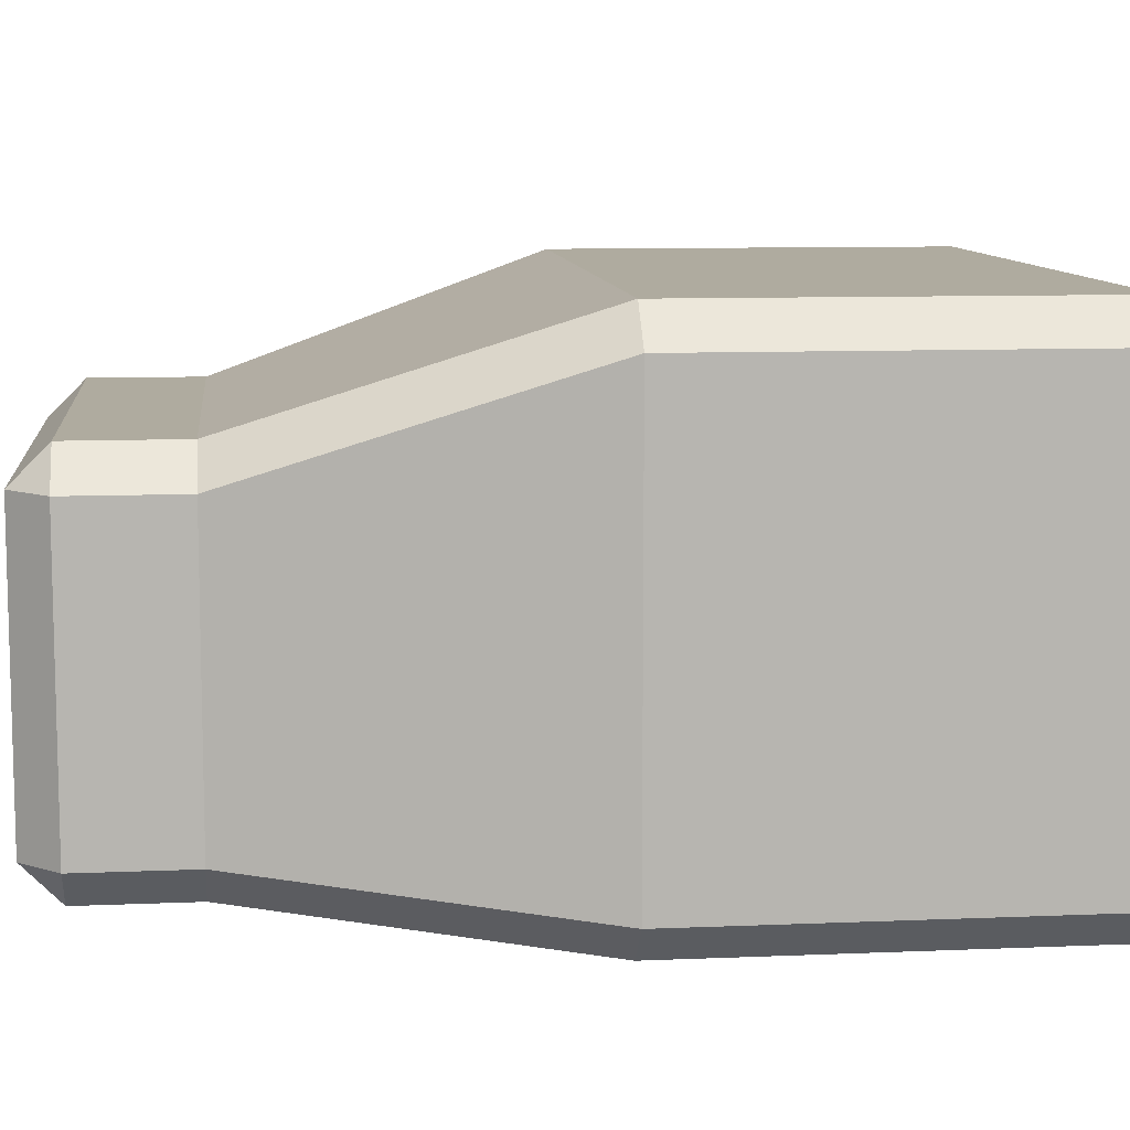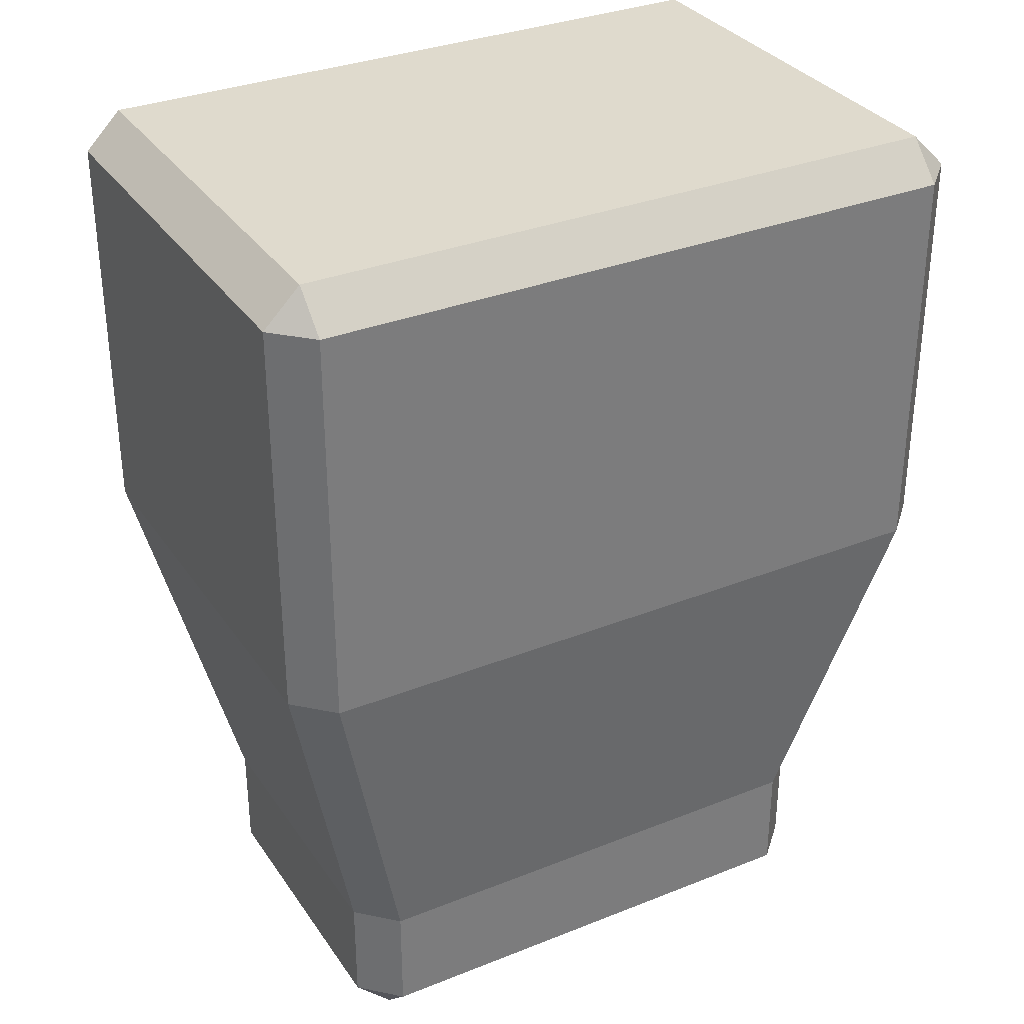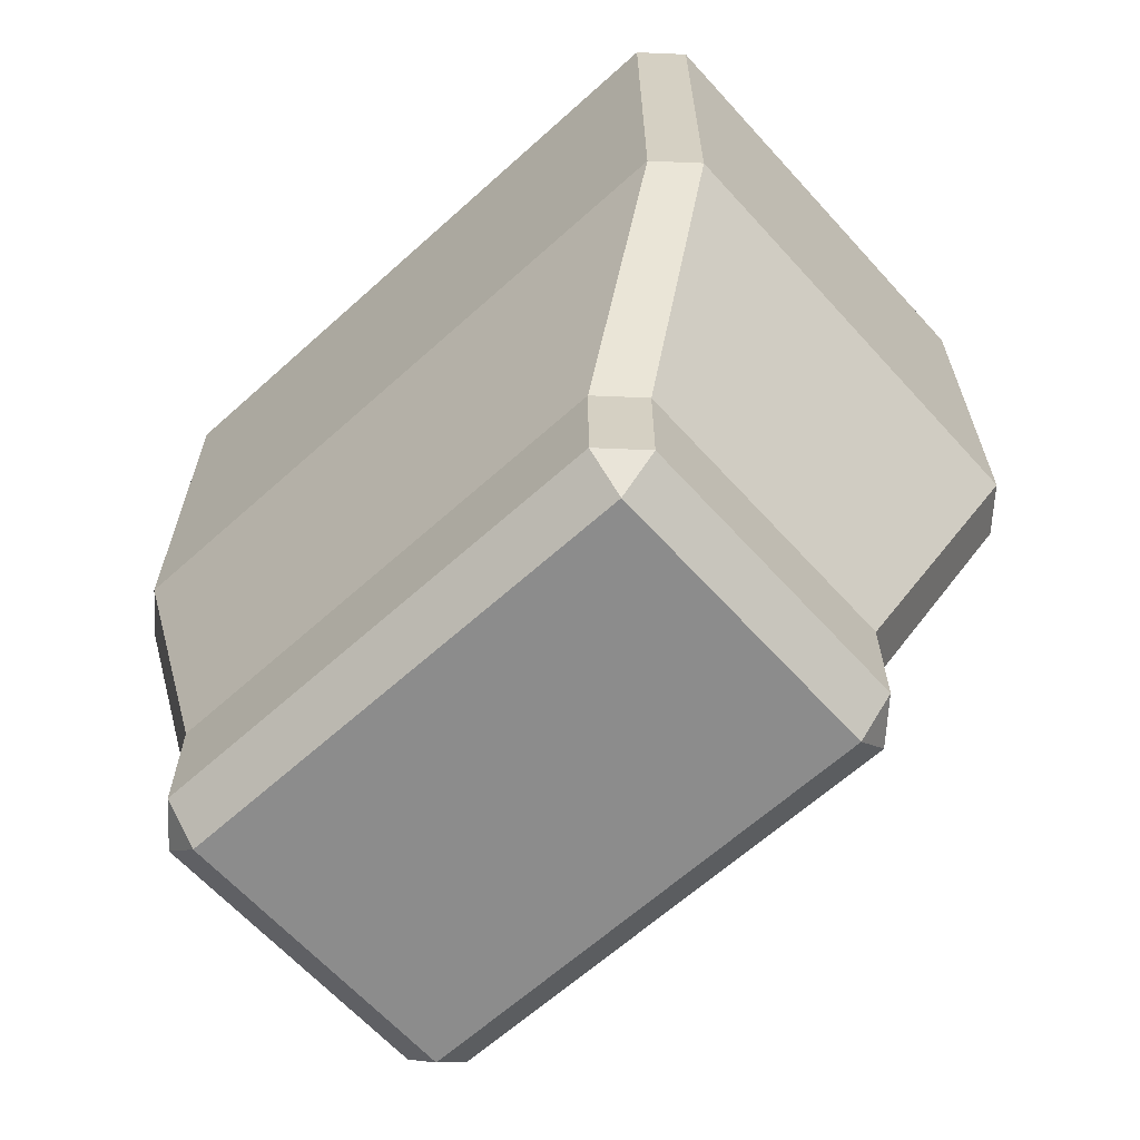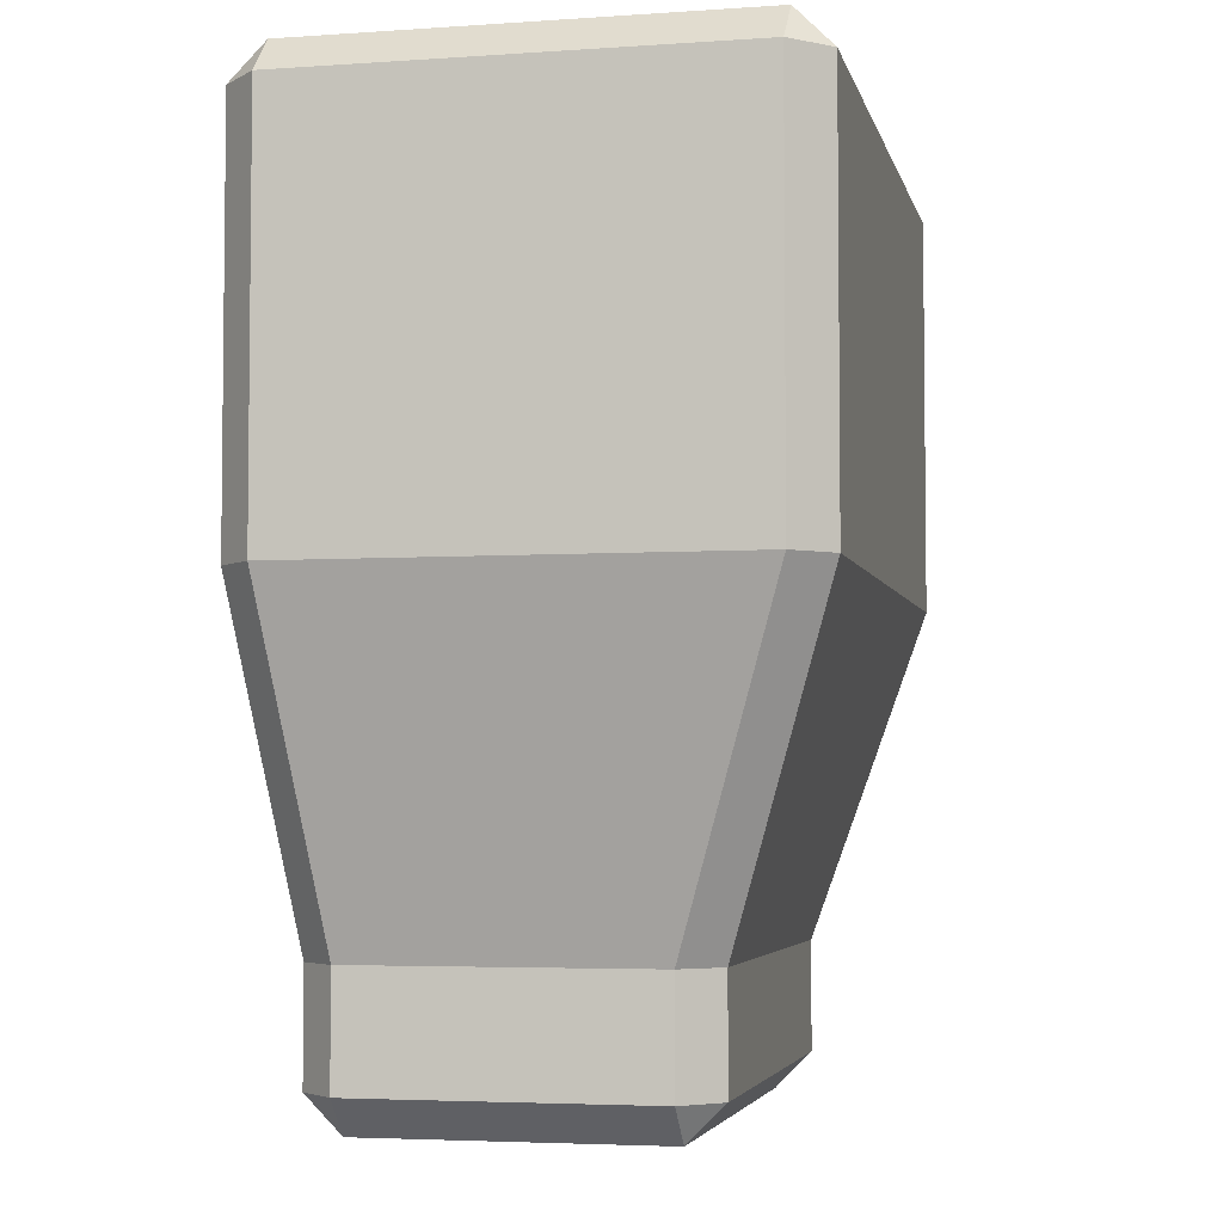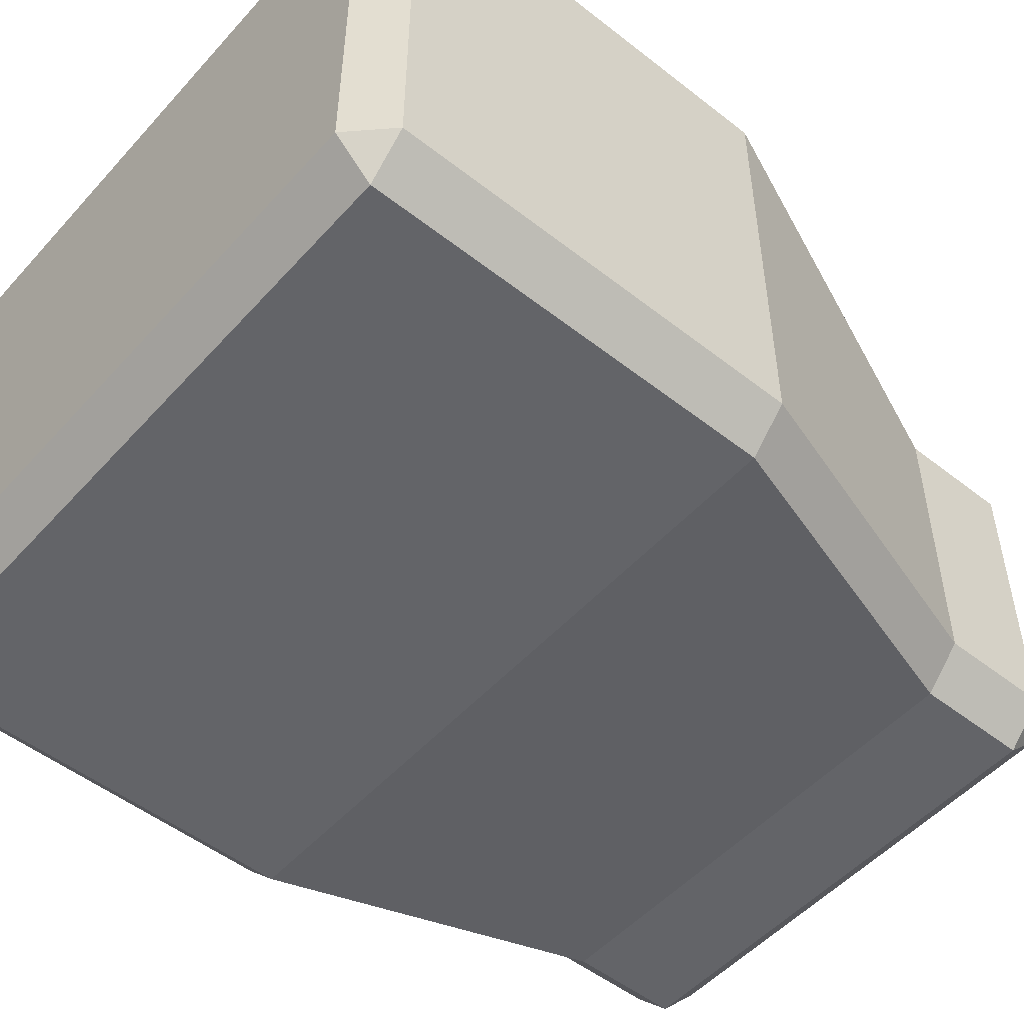
<metadata>
{"format":"obj","ext":"obj","renderer":"f3d","projection":"perspective","resolution":1024,"background":"white","views":[{"elev":9.6,"azim":83.7,"up":"+Z"},{"elev":32.7,"azim":151.1,"up":"+Y"},{"elev":-64.2,"azim":-137.8,"up":"+Y"},{"elev":-4.2,"azim":-77.5,"up":"+Y"},{"elev":-51.3,"azim":-130.4,"up":"+Z"}]}
</metadata>
<code>
o body_Cube.004
v 30.48 13.6 -26.4
v 34.51 13.6 -22.39
v 26.51 -22.4 -18.39
v 22.48 -22.4 -22.4
v 34.51 13.6 25.53
v 30.48 13.6 29.6
v 22.48 -22.4 17.6
v 26.51 -22.4 13.53
v -45.49 13.6 -22.39
v -41.42 13.6 -26.4
v -29.42 -22.4 -22.4
v -33.49 -22.4 -18.39
v -41.43 13.6 29.6
v -45.49 13.6 25.54
v -33.49 -22.4 13.54
v -29.43 -22.4 17.6
v 30.48 57.6 29.6
v 34.51 57.6 25.54
v 30.51 61.6 25.6
v -41.43 57.6 29.6
v -41.49 61.6 25.6
v -45.49 57.6 25.54
v -41.43 57.6 -26.4
v -45.49 57.6 -22.39
v -41.49 61.6 -22.4
v 30.48 57.6 -26.4
v 30.51 61.6 -22.4
v 34.51 57.6 -22.39
v -29.43 -34.4 17.6
v -33.49 -34.4 13.54
v -29.49 -38.4 13.6
v 22.48 -34.4 17.6
v 22.51 -38.4 13.6
v 26.51 -34.4 13.54
v 22.48 -34.4 -22.4
v 26.51 -34.4 -18.39
v 22.51 -38.4 -18.4
v -29.43 -34.4 -22.4
v -29.49 -38.4 -18.4
v -33.49 -34.4 -18.39
f 11 4 35 38
f 7 16 29 32
f 5 2 28 18
f 13 6 17 20
f 11 10 1 4
f 9 14 22 24
f 39 37 33 31
f 3 2 5 8
f 7 6 13 16
f 15 12 40 30
f 3 8 34 36
f 15 14 9 12
f 27 25 21 19
f 17 18 19
f 20 21 22
f 23 24 25
f 26 27 28
f 29 30 31
f 32 33 34
f 35 36 37
f 38 39 40
f 2 3 4 1
f 6 7 8 5
f 10 11 12 9
f 16 13 14 15
f 19 21 20 17
f 25 27 26 23
f 27 19 18 28
f 21 25 24 22
f 1 26 28 2
f 17 6 5 18
f 9 24 23 10
f 22 14 13 20
f 31 33 32 29
f 37 39 38 35
f 33 37 36 34
f 39 31 30 40
f 7 32 34 8
f 35 4 3 36
f 40 12 11 38
f 15 30 29 16
f 1 10 23 26

</code>
